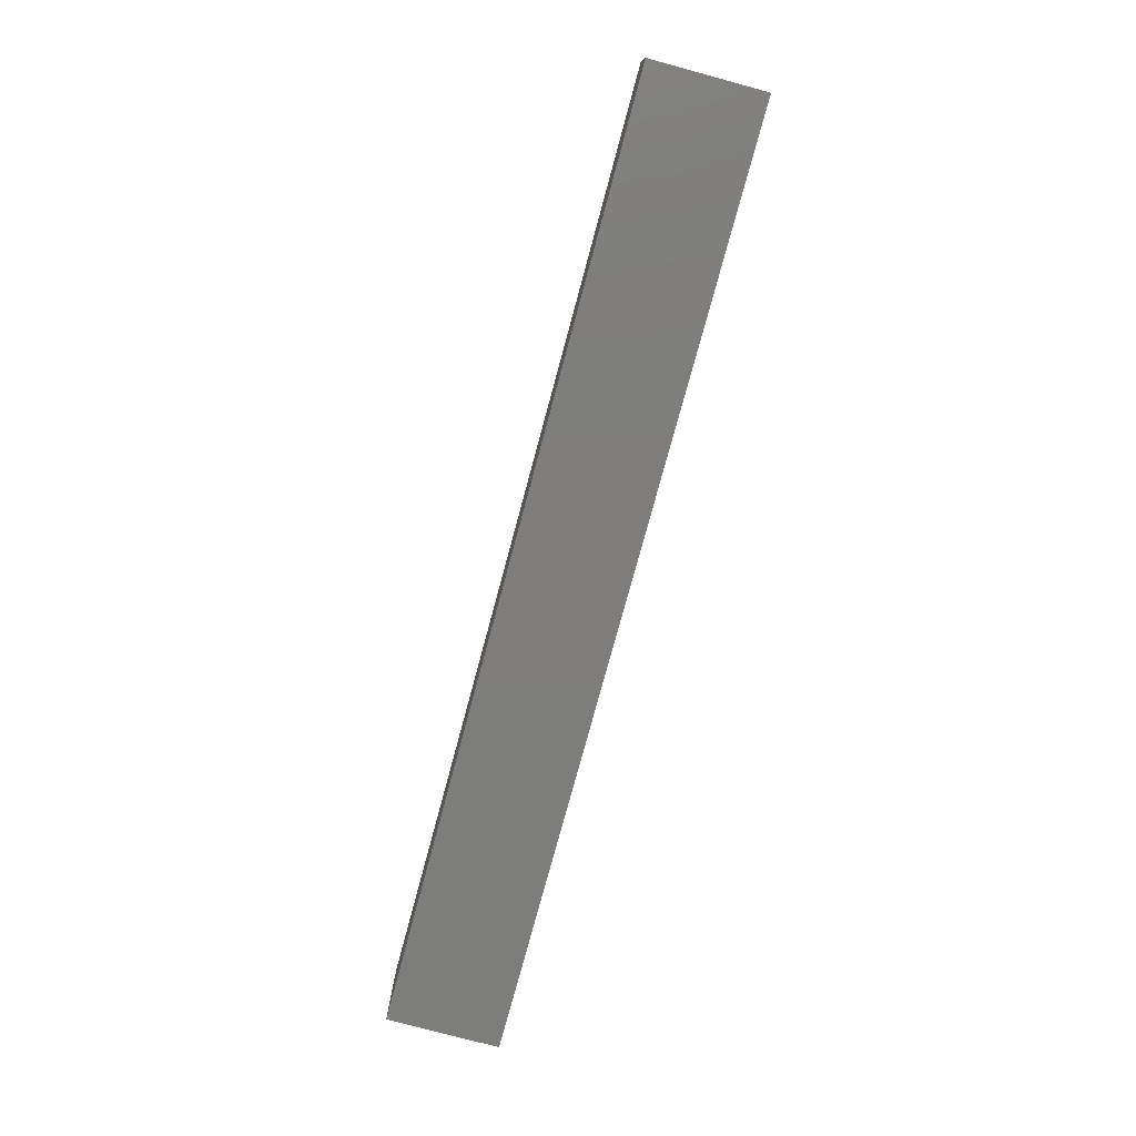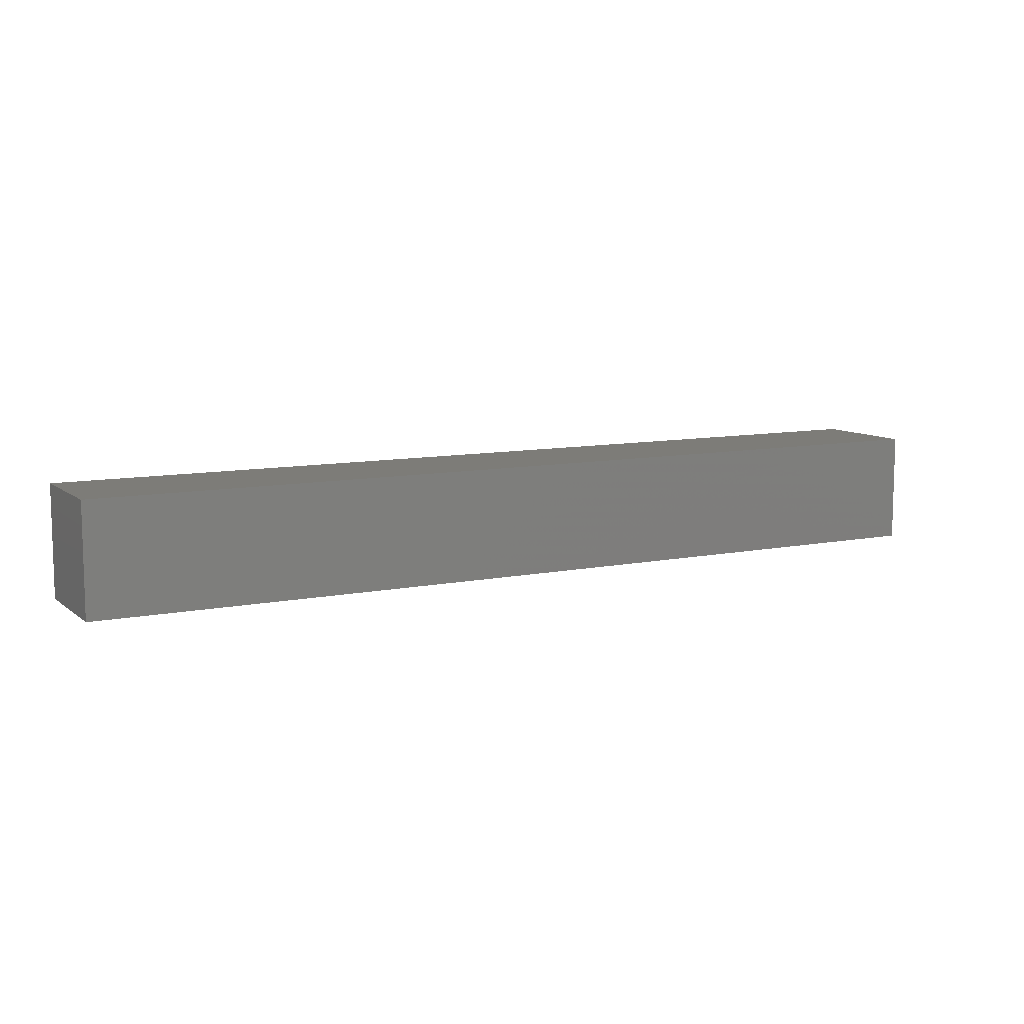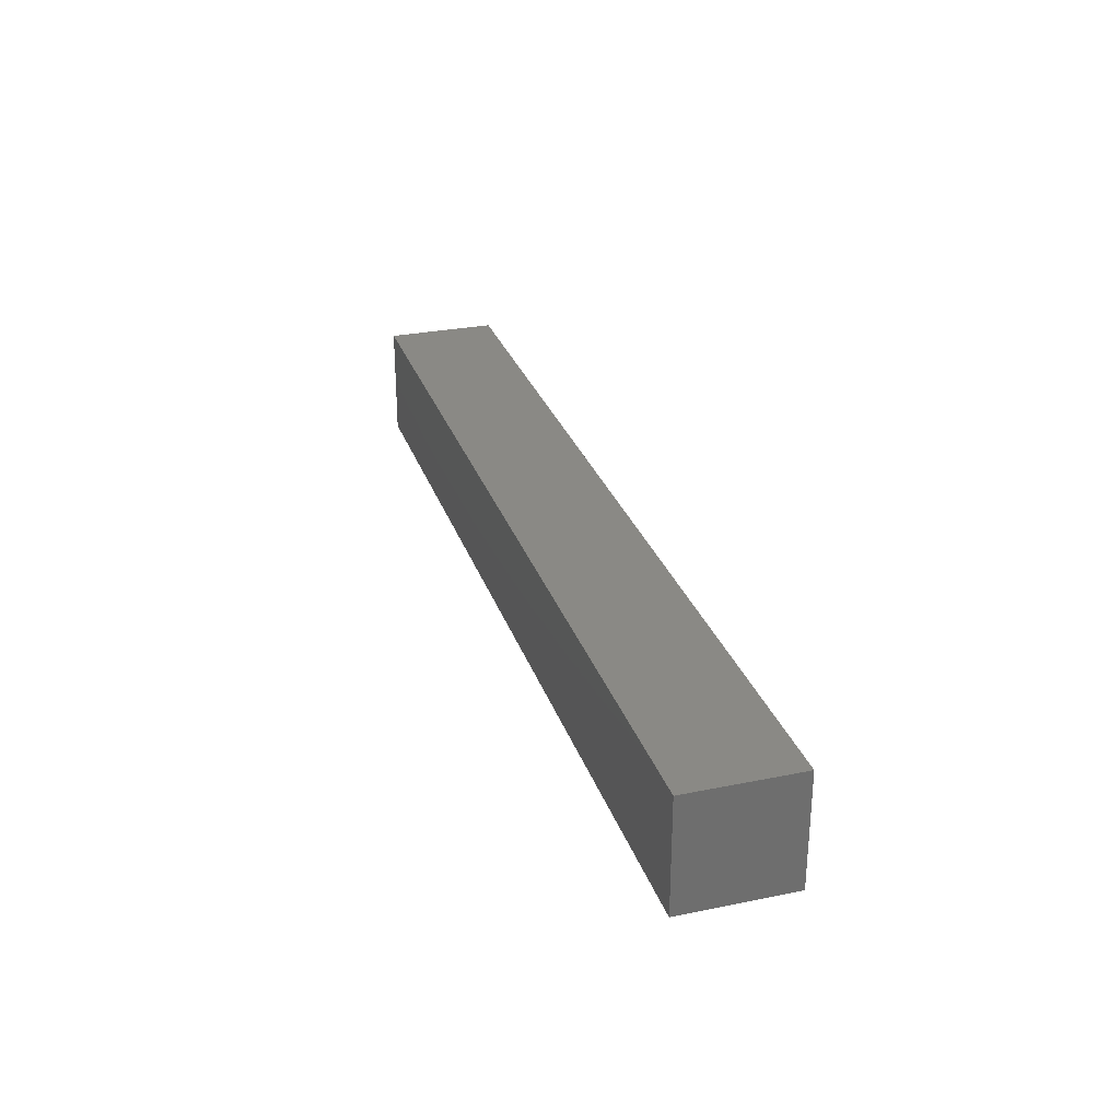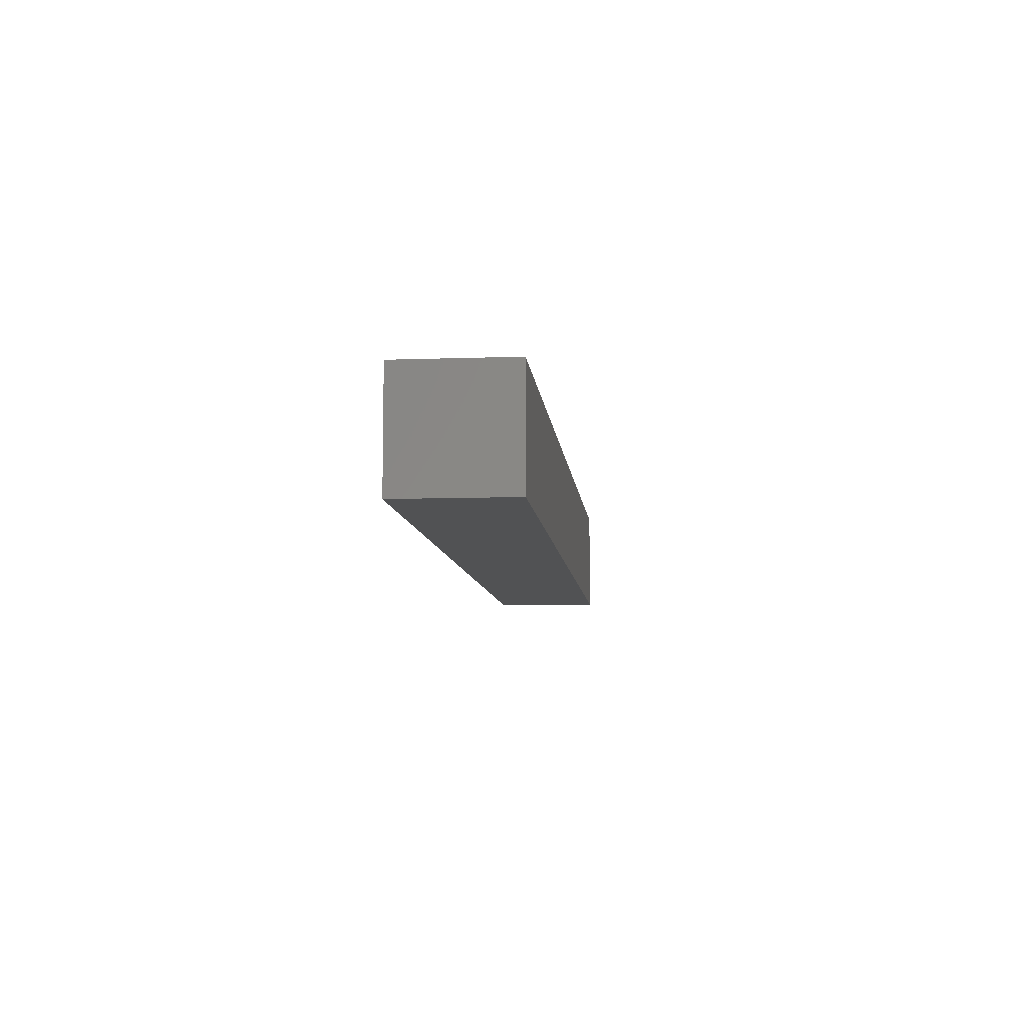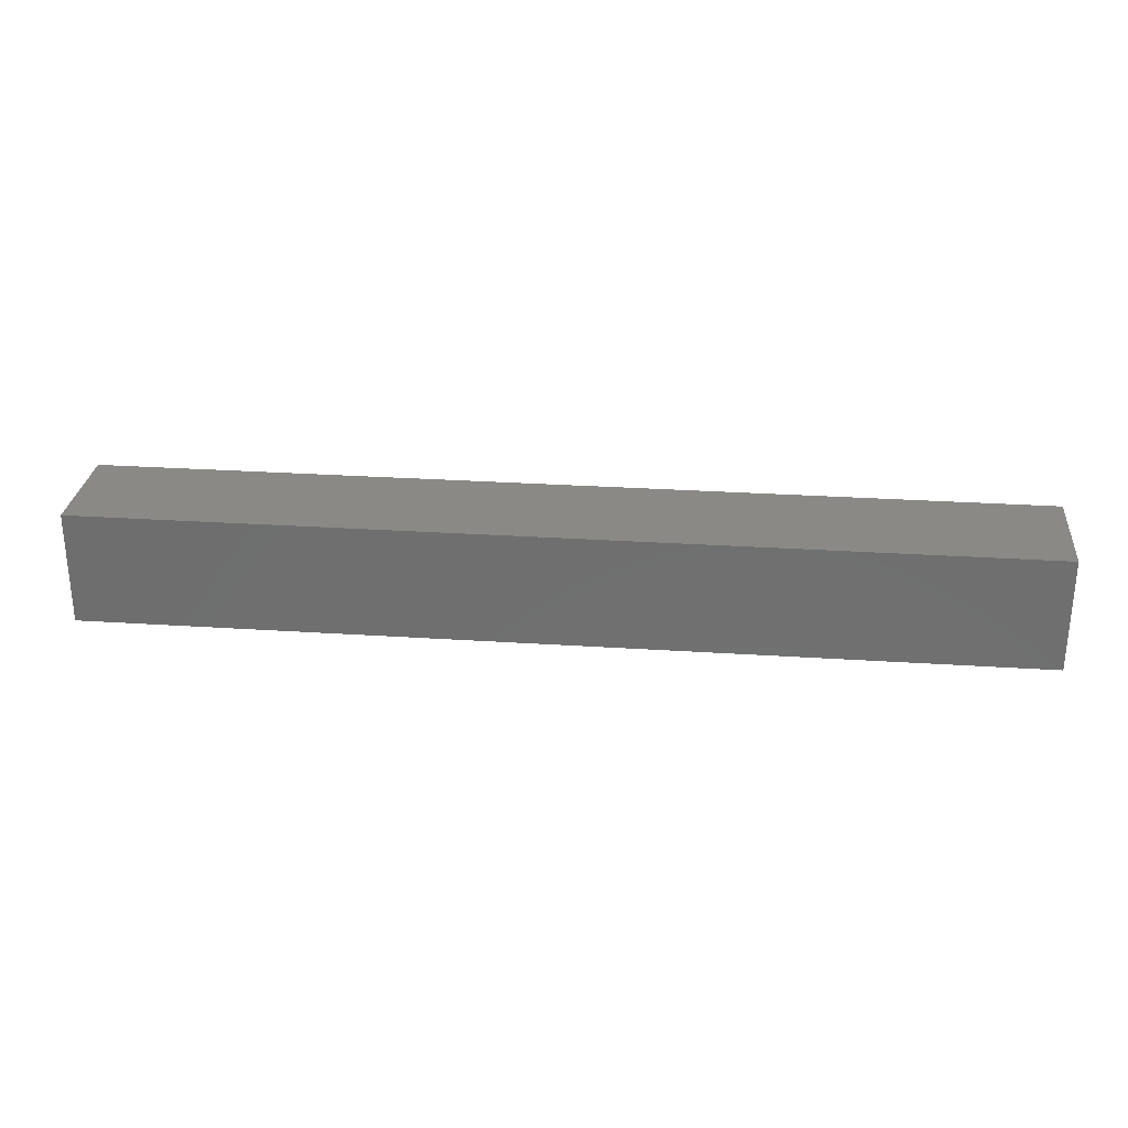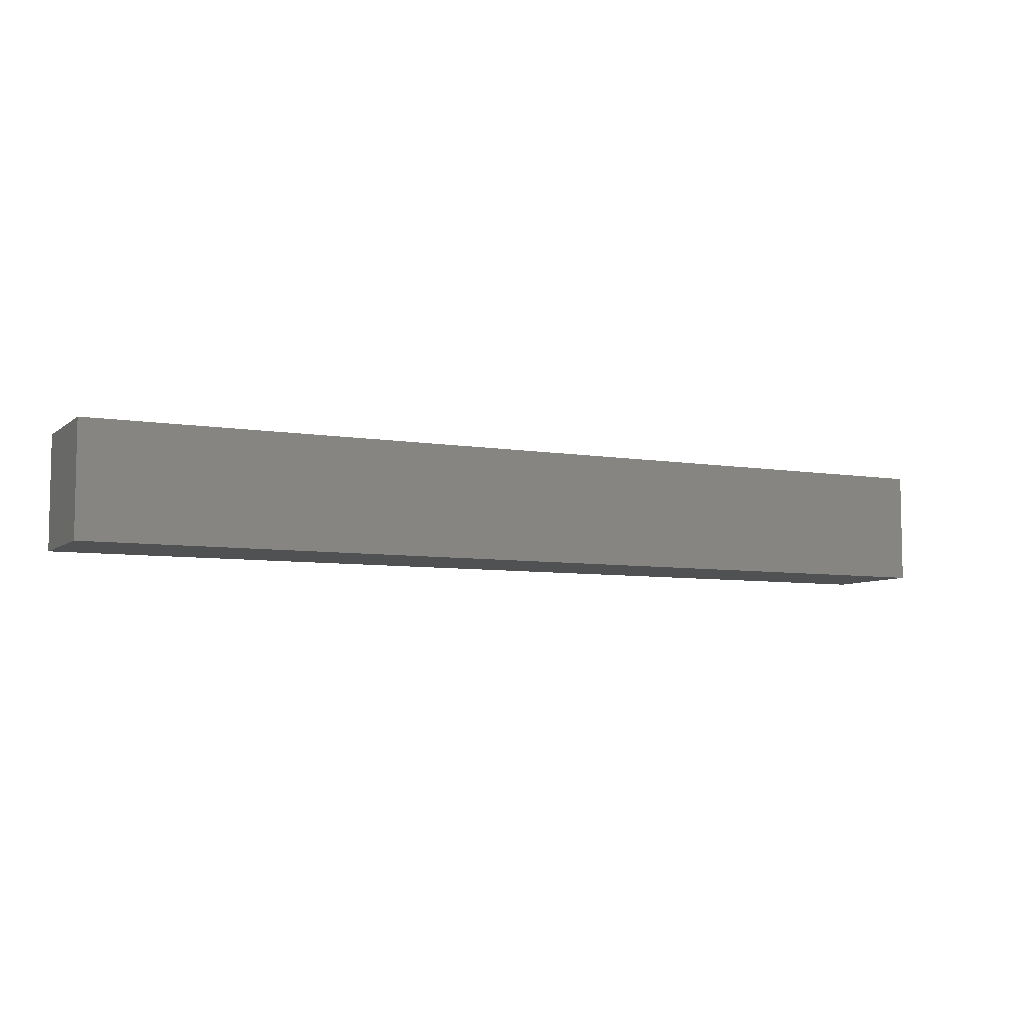
<metadata>
{"format":"stl","ext":"stl","renderer":"f3d","projection":"perspective","resolution":1024,"background":"white","views":[{"elev":-77.0,"azim":74.9,"up":"+Z"},{"elev":9.4,"azim":151.7,"up":"+Z"},{"elev":28.7,"azim":73.0,"up":"+Y"},{"elev":-8.2,"azim":95.6,"up":"+Z"},{"elev":28.0,"azim":-174.3,"up":"+Y"},{"elev":-6.8,"azim":153.7,"up":"+Y"}]}
</metadata>
<code>
# stl→obj: 8 verts, 12 faces
v 2.25 0.1835 0.3594
v 2.25 -0.1797 0.3594
v 2.25 0.1835 0
v 2.25 -0.1797 0
v -0.75 0.1835 0.3594
v -0.75 0.1835 0
v -0.75 -0.1797 0.3594
v -0.75 -0.1797 0
f 1 2 3
f 3 2 4
f 5 6 7
f 7 6 8
f 8 6 4
f 4 6 3
f 7 2 5
f 5 2 1
f 1 3 5
f 5 3 6
f 7 8 2
f 2 8 4

</code>
